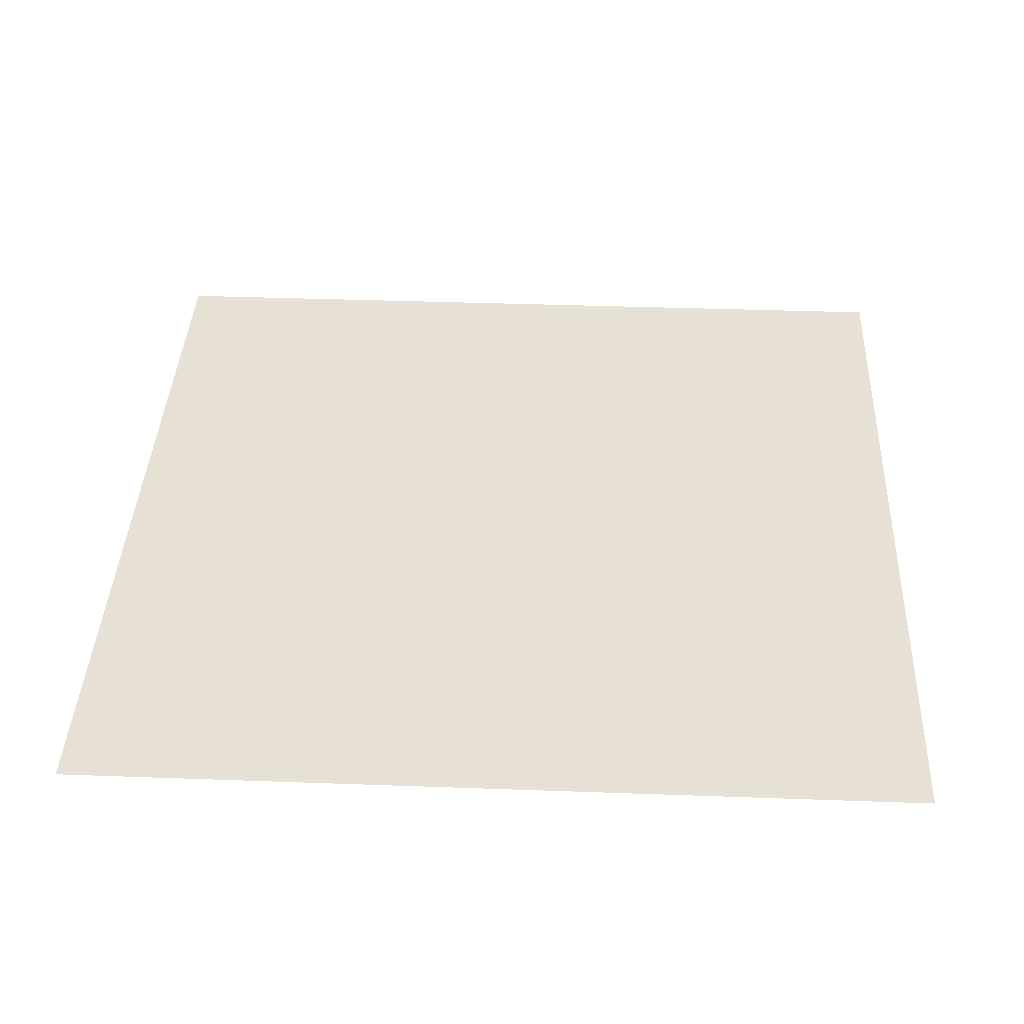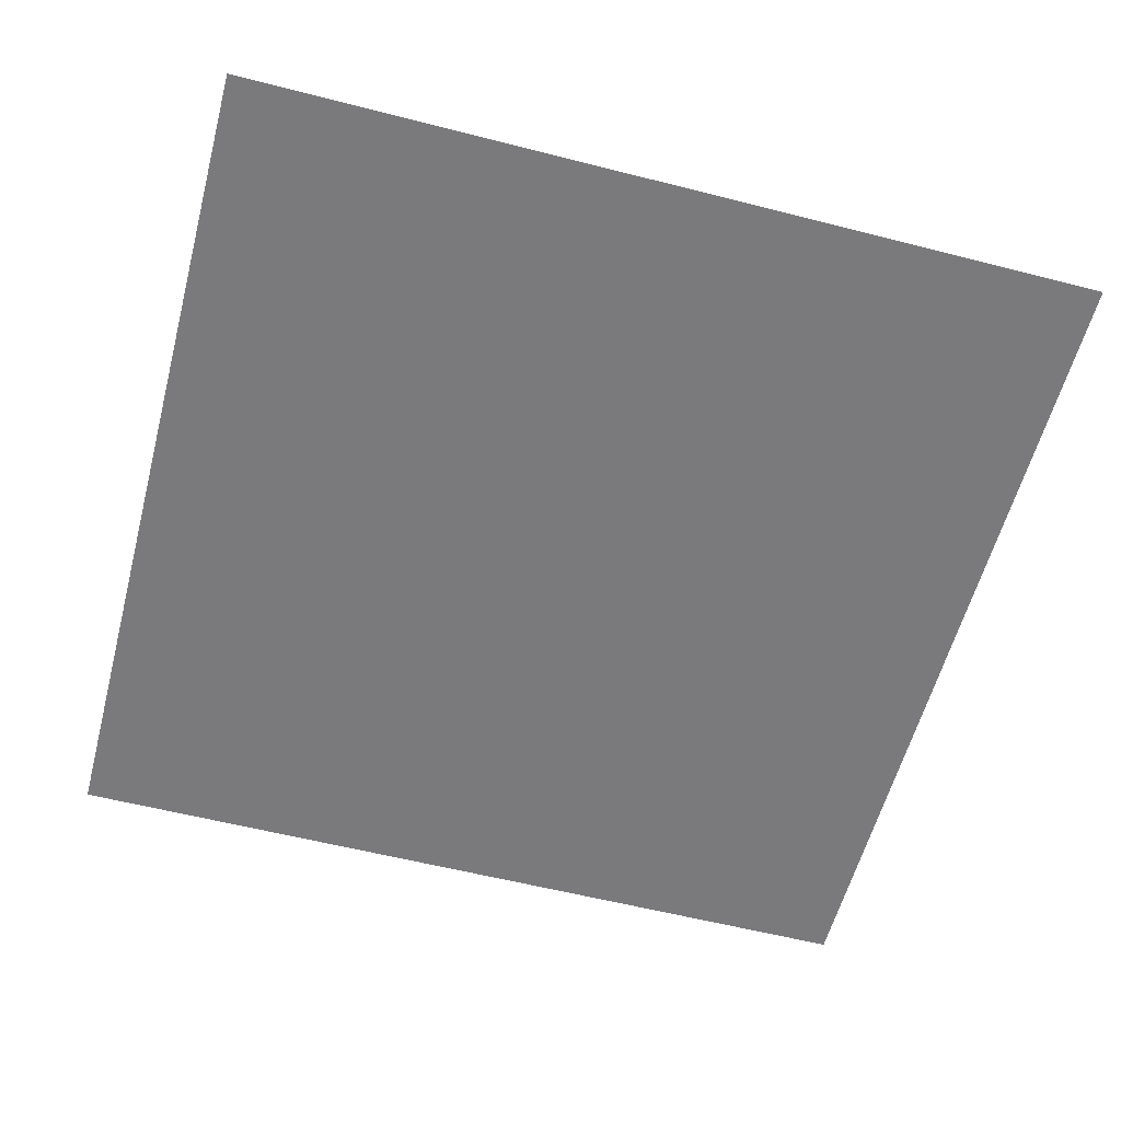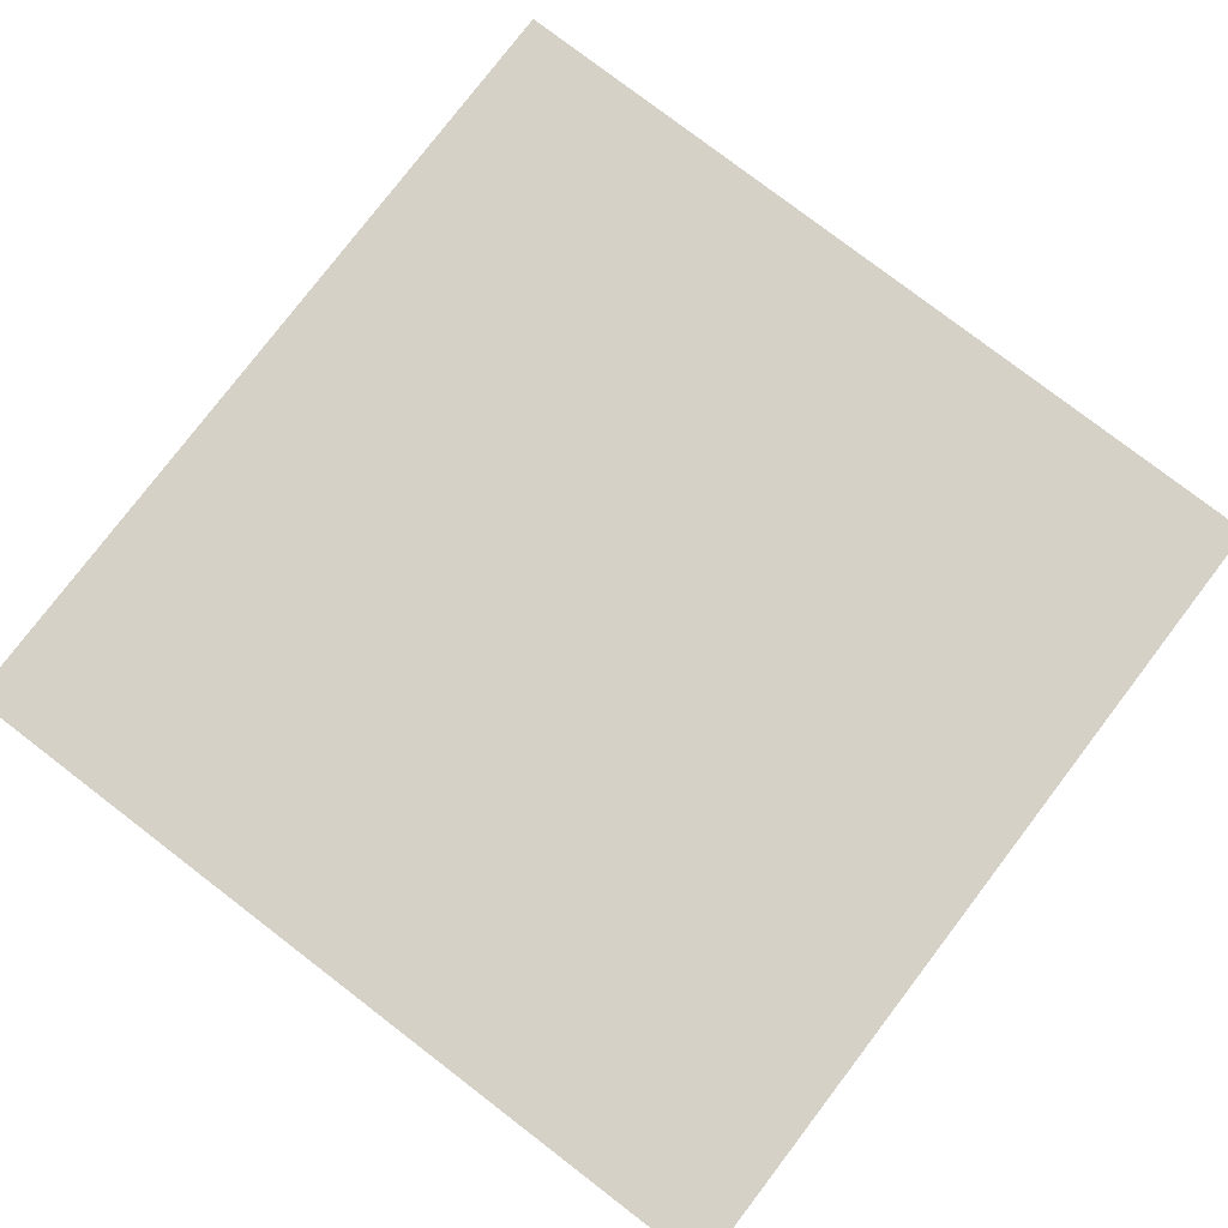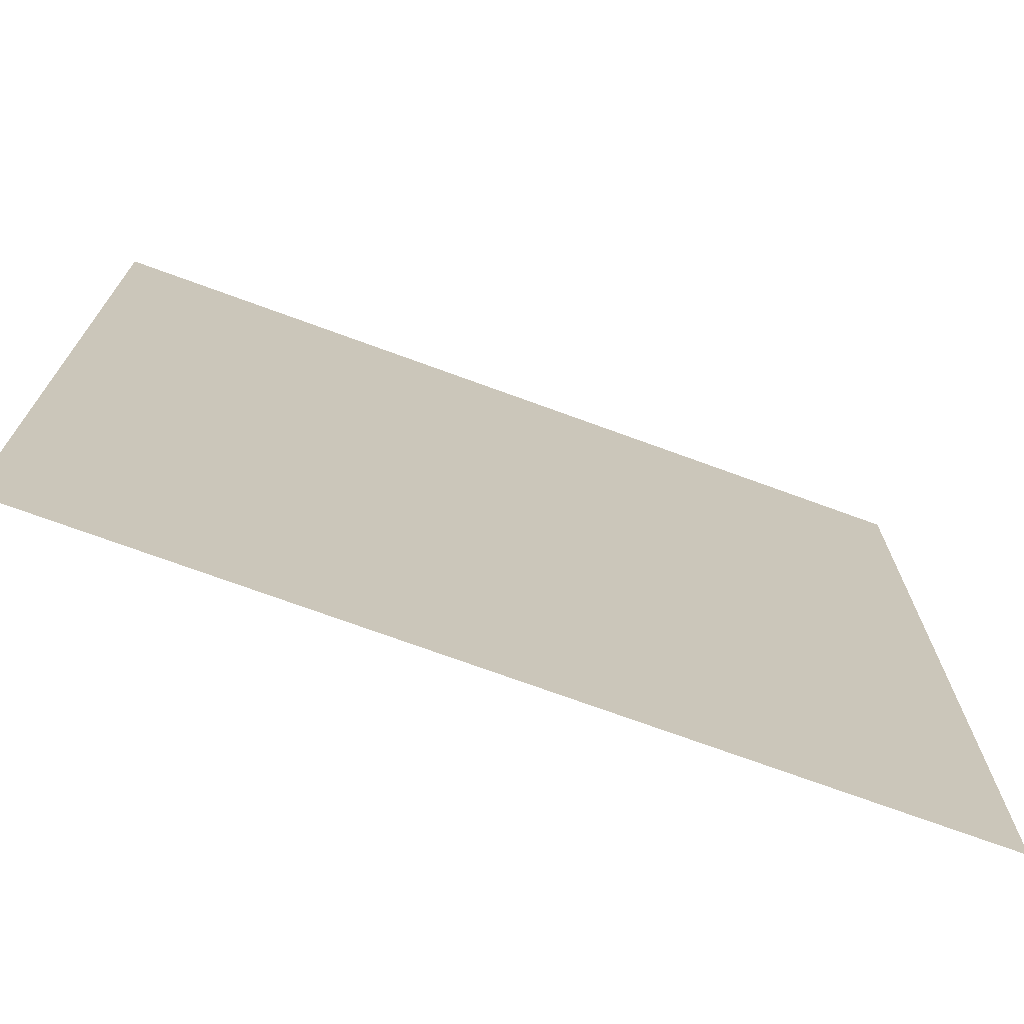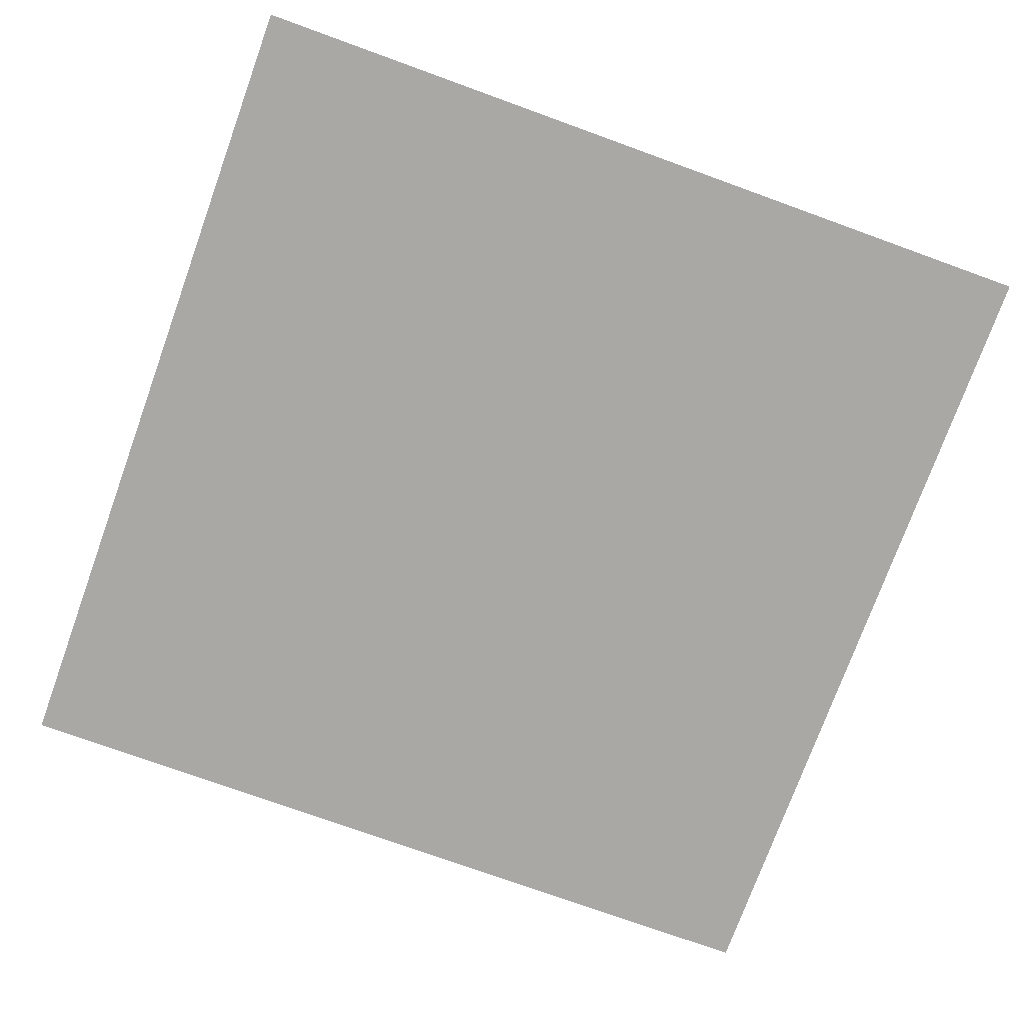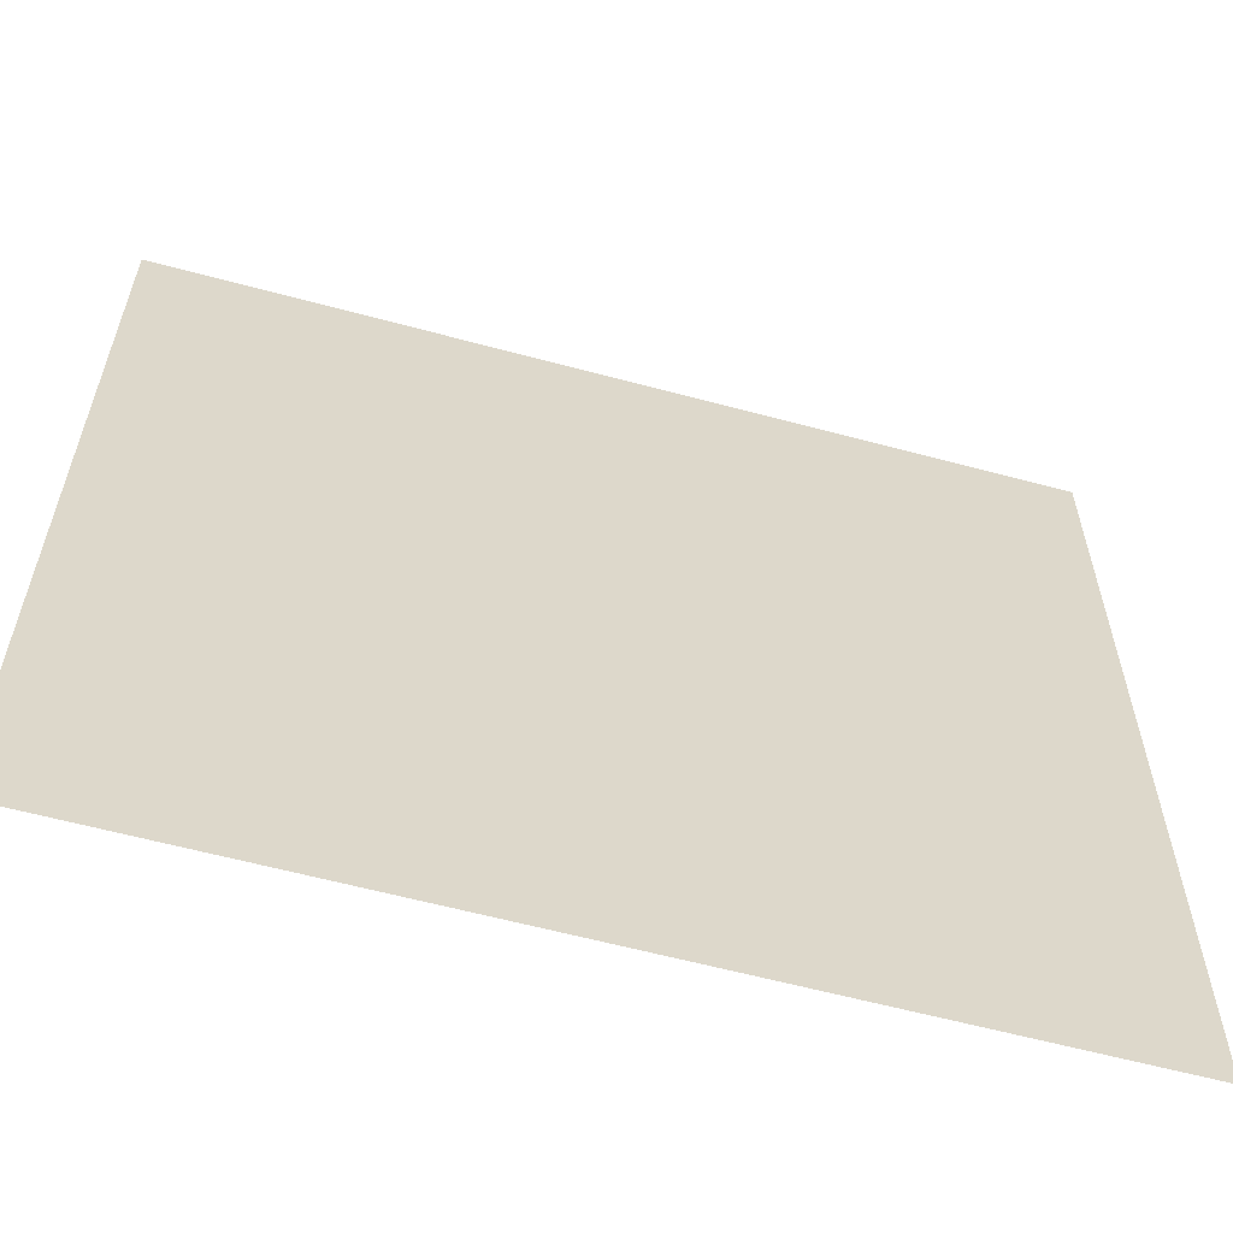
<metadata>
{"format":"obj","ext":"obj","renderer":"f3d","projection":"perspective","resolution":1024,"background":"white","views":[{"elev":39.0,"azim":2.6,"up":"+Z"},{"elev":-58.2,"azim":75.2,"up":"+Z"},{"elev":79.2,"azim":37.4,"up":"+Z"},{"elev":-72.8,"azim":-20.1,"up":"+Y"},{"elev":-75.1,"azim":70.1,"up":"+Z"},{"elev":-60.4,"azim":-15.4,"up":"+Y"}]}
</metadata>
<code>
v -1 -9 0
v -2 -9 0
v -2 -8 0
v -1 -8 0
v -2 -9 0
v -3 -9 0
v -3 -8 0
v -2 -8 0
v -3 -9 0
v -4 -9 0
v -4 -8 0
v -3 -8 0
v -4 -9 0
v -5 -9 0
v -5 -8 0
v -4 -8 0
v -5 -9 0
v -6 -9 0
v -6 -8 0
v -5 -8 0
v -6 -9 0
v -7 -9 0
v -7 -8 0
v -6 -8 0
v -7 -9 0
v -8 -9 0
v -8 -8 0
v -7 -8 0
v -8 -9 0
v -9 -9 0
v -9 -8 0
v -8 -8 0
v -1 -10 0
v -2 -10 0
v -2 -9 0
v -1 -9 0
v -2 -10 0
v -3 -10 0
v -3 -9 0
v -2 -9 0
v -3 -10 0
v -4 -10 0
v -4 -9 0
v -3 -9 0
v -4 -10 0
v -5 -10 0
v -5 -9 0
v -4 -9 0
v -5 -10 0
v -6 -10 0
v -6 -9 0
v -5 -9 0
v -6 -10 0
v -7 -10 0
v -7 -9 0
v -6 -9 0
v -7 -10 0
v -8 -10 0
v -8 -9 0
v -7 -9 0
v -8 -10 0
v -9 -10 0
v -9 -9 0
v -8 -9 0
v -1 -11 0
v -2 -11 0
v -2 -10 0
v -1 -10 0
v -2 -11 0
v -3 -11 0
v -3 -10 0
v -2 -10 0
v -3 -11 0
v -4 -11 0
v -4 -10 0
v -3 -10 0
v -4 -11 0
v -5 -11 0
v -5 -10 0
v -4 -10 0
v -5 -11 0
v -6 -11 0
v -6 -10 0
v -5 -10 0
v -6 -11 0
v -7 -11 0
v -7 -10 0
v -6 -10 0
v -7 -11 0
v -8 -11 0
v -8 -10 0
v -7 -10 0
v -8 -11 0
v -9 -11 0
v -9 -10 0
v -8 -10 0
v -1 -12 0
v -2 -12 0
v -2 -11 0
v -1 -11 0
v -2 -12 0
v -3 -12 0
v -3 -11 0
v -2 -11 0
v -3 -12 0
v -4 -12 0
v -4 -11 0
v -3 -11 0
v -4 -12 0
v -5 -12 0
v -5 -11 0
v -4 -11 0
v -5 -12 0
v -6 -12 0
v -6 -11 0
v -5 -11 0
v -6 -12 0
v -7 -12 0
v -7 -11 0
v -6 -11 0
v -7 -12 0
v -8 -12 0
v -8 -11 0
v -7 -11 0
v -8 -12 0
v -9 -12 0
v -9 -11 0
v -8 -11 0
v -1 -13 0
v -2 -13 0
v -2 -12 0
v -1 -12 0
v -2 -13 0
v -3 -13 0
v -3 -12 0
v -2 -12 0
v -3 -13 0
v -4 -13 0
v -4 -12 0
v -3 -12 0
v -4 -13 0
v -5 -13 0
v -5 -12 0
v -4 -12 0
v -5 -13 0
v -6 -13 0
v -6 -12 0
v -5 -12 0
v -6 -13 0
v -7 -13 0
v -7 -12 0
v -6 -12 0
v -7 -13 0
v -8 -13 0
v -8 -12 0
v -7 -12 0
v -8 -13 0
v -9 -13 0
v -9 -12 0
v -8 -12 0
v -1 -14 0
v -2 -14 0
v -2 -13 0
v -1 -13 0
v -2 -14 0
v -3 -14 0
v -3 -13 0
v -2 -13 0
v -3 -14 0
v -4 -14 0
v -4 -13 0
v -3 -13 0
v -4 -14 0
v -5 -14 0
v -5 -13 0
v -4 -13 0
v -5 -14 0
v -6 -14 0
v -6 -13 0
v -5 -13 0
v -6 -14 0
v -7 -14 0
v -7 -13 0
v -6 -13 0
v -7 -14 0
v -8 -14 0
v -8 -13 0
v -7 -13 0
v -8 -14 0
v -9 -14 0
v -9 -13 0
v -8 -13 0
v -1 -15 0
v -2 -15 0
v -2 -14 0
v -1 -14 0
v -2 -15 0
v -3 -15 0
v -3 -14 0
v -2 -14 0
v -3 -15 0
v -4 -15 0
v -4 -14 0
v -3 -14 0
v -4 -15 0
v -5 -15 0
v -5 -14 0
v -4 -14 0
v -5 -15 0
v -6 -15 0
v -6 -14 0
v -5 -14 0
v -6 -15 0
v -7 -15 0
v -7 -14 0
v -6 -14 0
v -7 -15 0
v -8 -15 0
v -8 -14 0
v -7 -14 0
v -8 -15 0
v -9 -15 0
v -9 -14 0
v -8 -14 0
v -1 -16 0
v -2 -16 0
v -2 -15 0
v -1 -15 0
v -2 -16 0
v -3 -16 0
v -3 -15 0
v -2 -15 0
v -3 -16 0
v -4 -16 0
v -4 -15 0
v -3 -15 0
v -4 -16 0
v -5 -16 0
v -5 -15 0
v -4 -15 0
v -5 -16 0
v -6 -16 0
v -6 -15 0
v -5 -15 0
v -6 -16 0
v -7 -16 0
v -7 -15 0
v -6 -15 0
v -7 -16 0
v -8 -16 0
v -8 -15 0
v -7 -15 0
v -8 -16 0
v -9 -16 0
v -9 -15 0
v -8 -15 0
g Castle_mesh_0016
f 1 2 3 4
f 5 6 7 8
f 9 10 11 12
f 13 14 15 16
f 17 18 19 20
f 21 22 23 24
f 25 26 27 28
f 29 30 31 32
f 33 34 35 36
f 37 38 39 40
f 41 42 43 44
f 45 46 47 48
f 49 50 51 52
f 53 54 55 56
f 57 58 59 60
f 61 62 63 64
f 65 66 67 68
f 69 70 71 72
f 73 74 75 76
f 77 78 79 80
f 81 82 83 84
f 85 86 87 88
f 89 90 91 92
f 93 94 95 96
f 97 98 99 100
f 101 102 103 104
f 105 106 107 108
f 109 110 111 112
f 113 114 115 116
f 117 118 119 120
f 121 122 123 124
f 125 126 127 128
f 129 130 131 132
f 133 134 135 136
f 137 138 139 140
f 141 142 143 144
f 145 146 147 148
f 149 150 151 152
f 153 154 155 156
f 157 158 159 160
f 161 162 163 164
f 165 166 167 168
f 169 170 171 172
f 173 174 175 176
f 177 178 179 180
f 181 182 183 184
f 185 186 187 188
f 189 190 191 192
f 193 194 195 196
f 197 198 199 200
f 201 202 203 204
f 205 206 207 208
f 209 210 211 212
f 213 214 215 216
f 217 218 219 220
f 221 222 223 224
f 225 226 227 228
f 229 230 231 232
f 233 234 235 236
f 237 238 239 240
f 241 242 243 244
f 245 246 247 248
f 249 250 251 252
f 253 254 255 256

</code>
